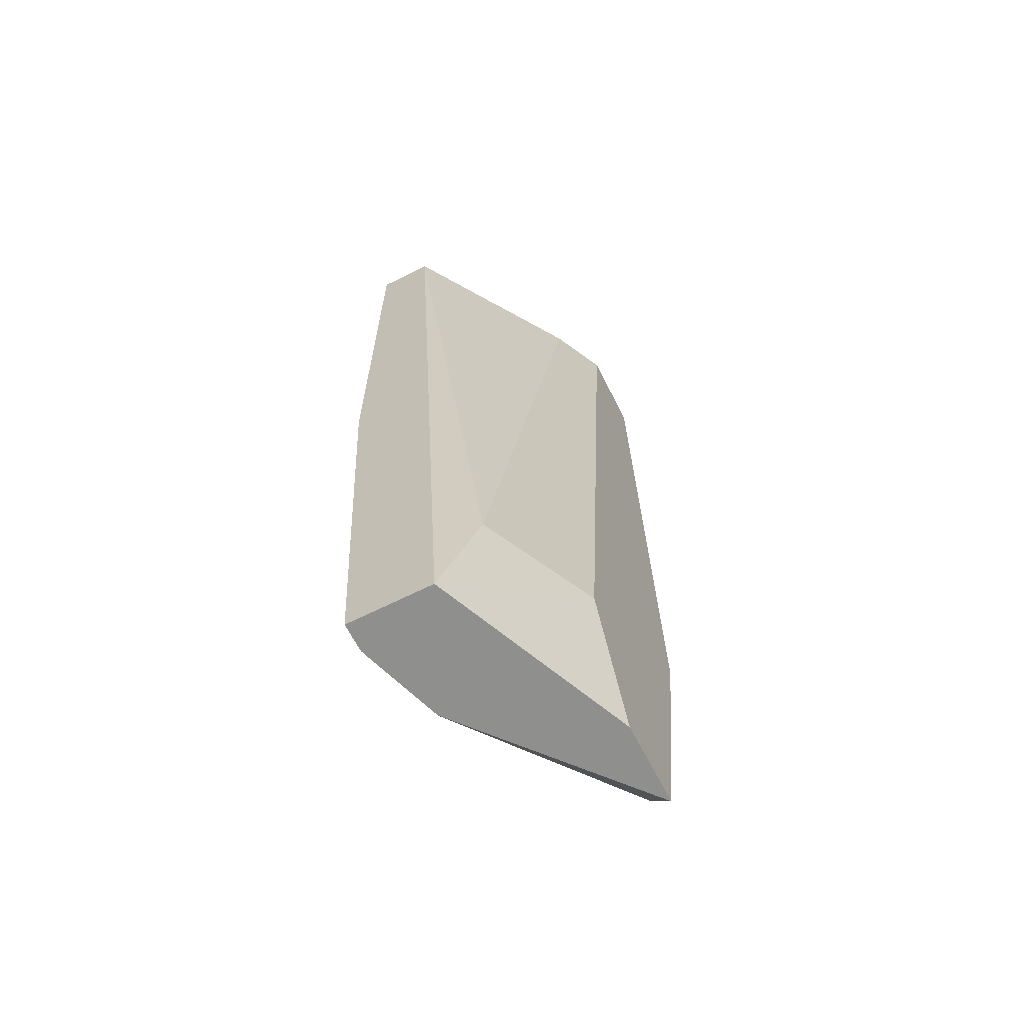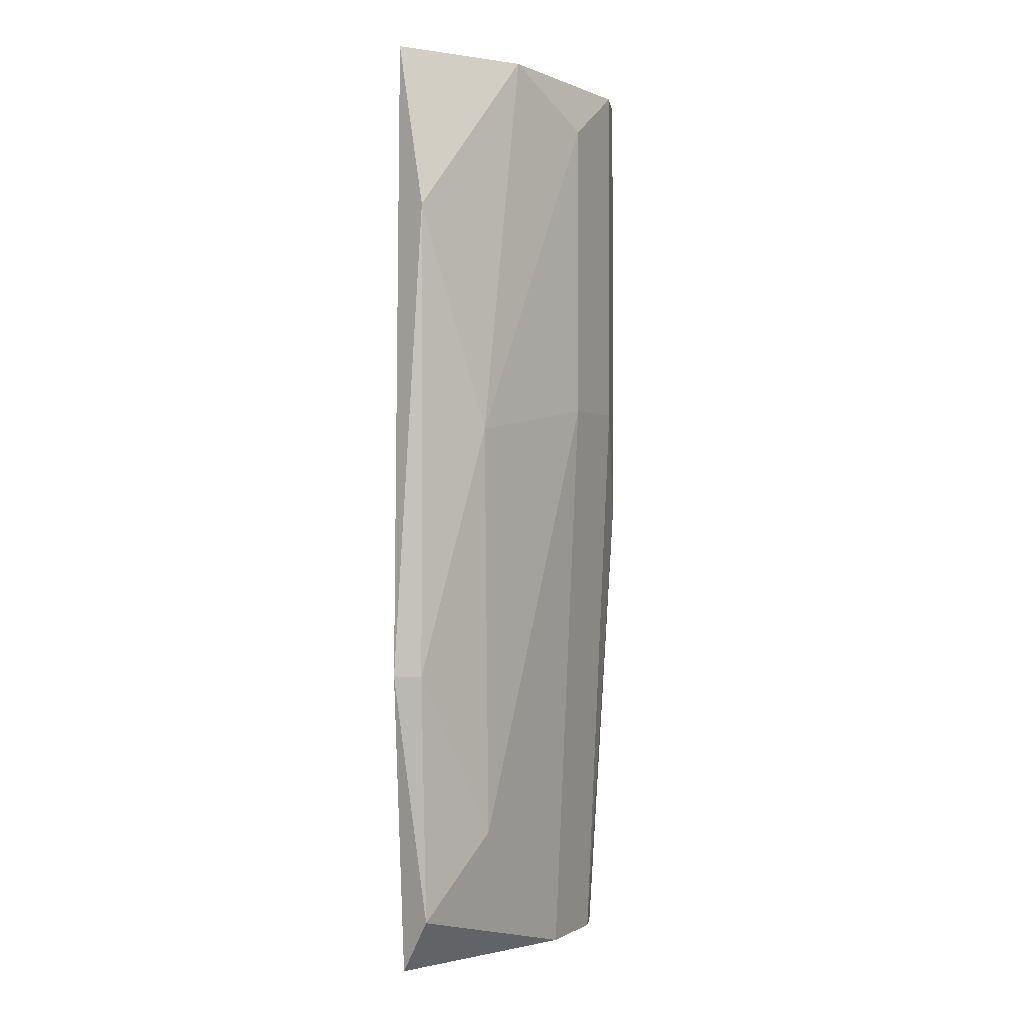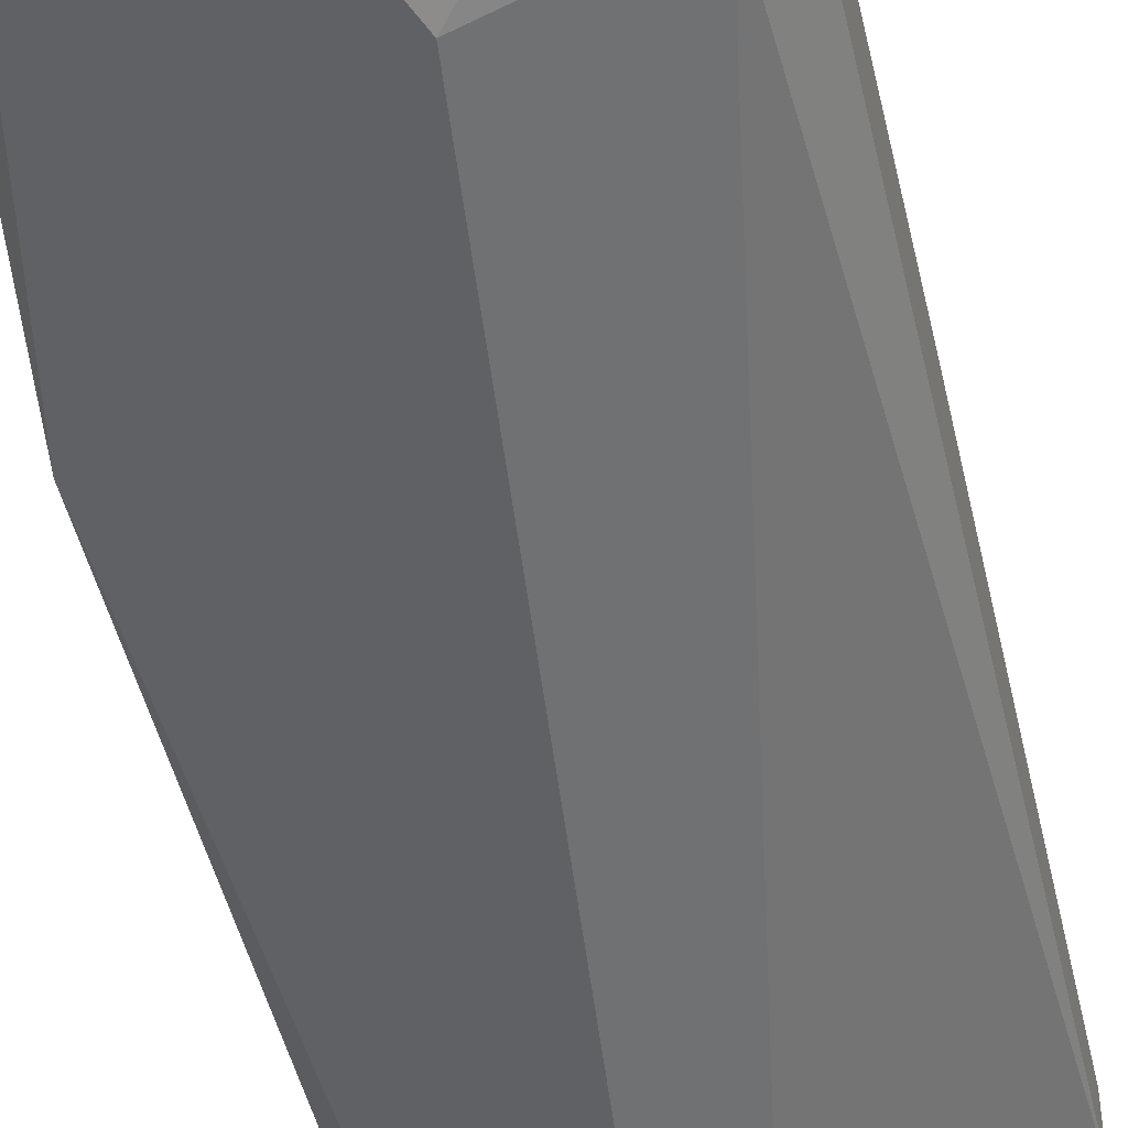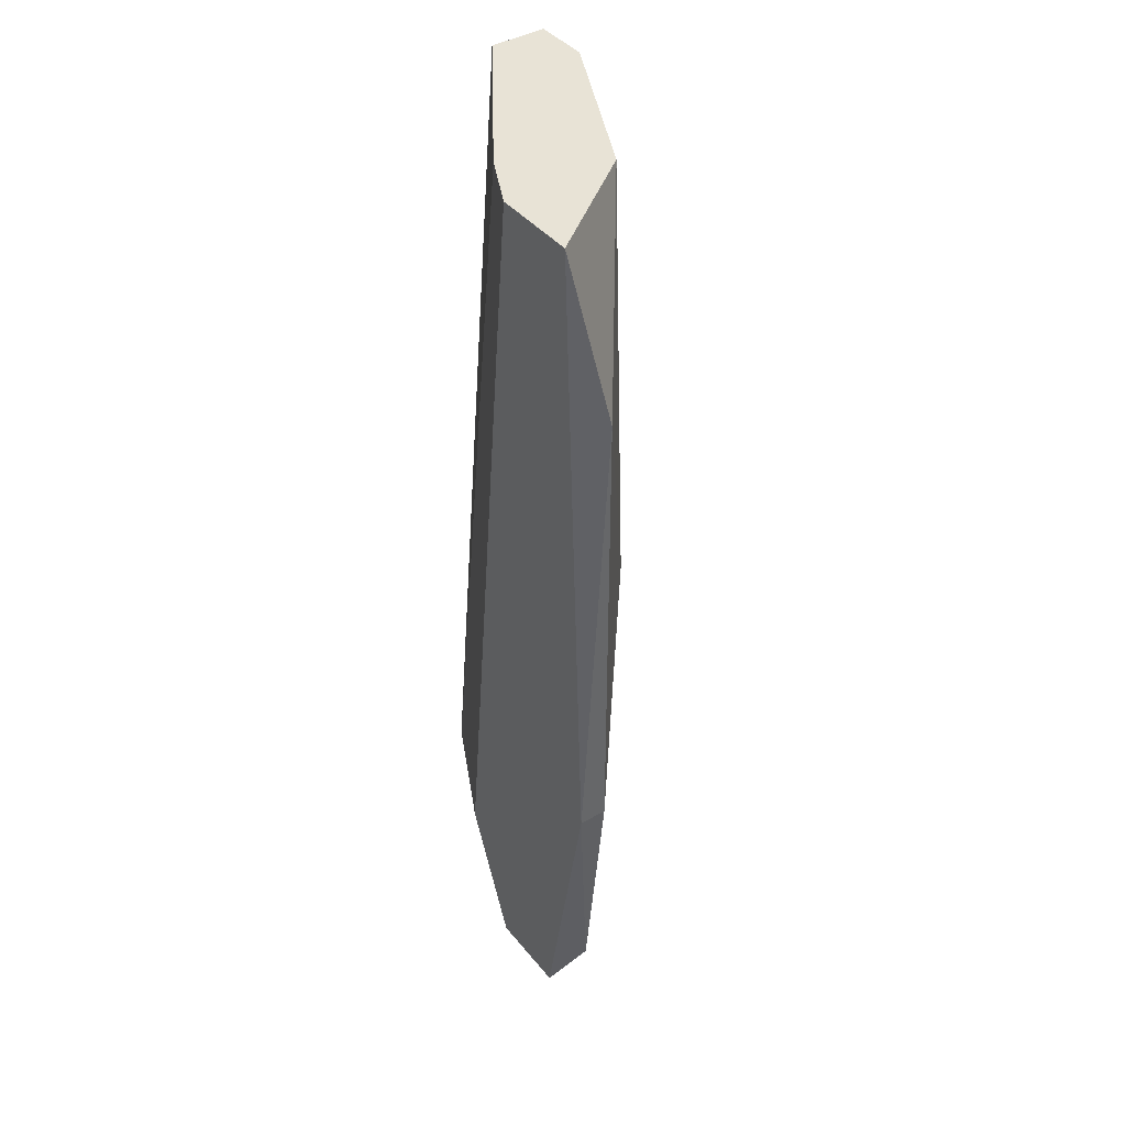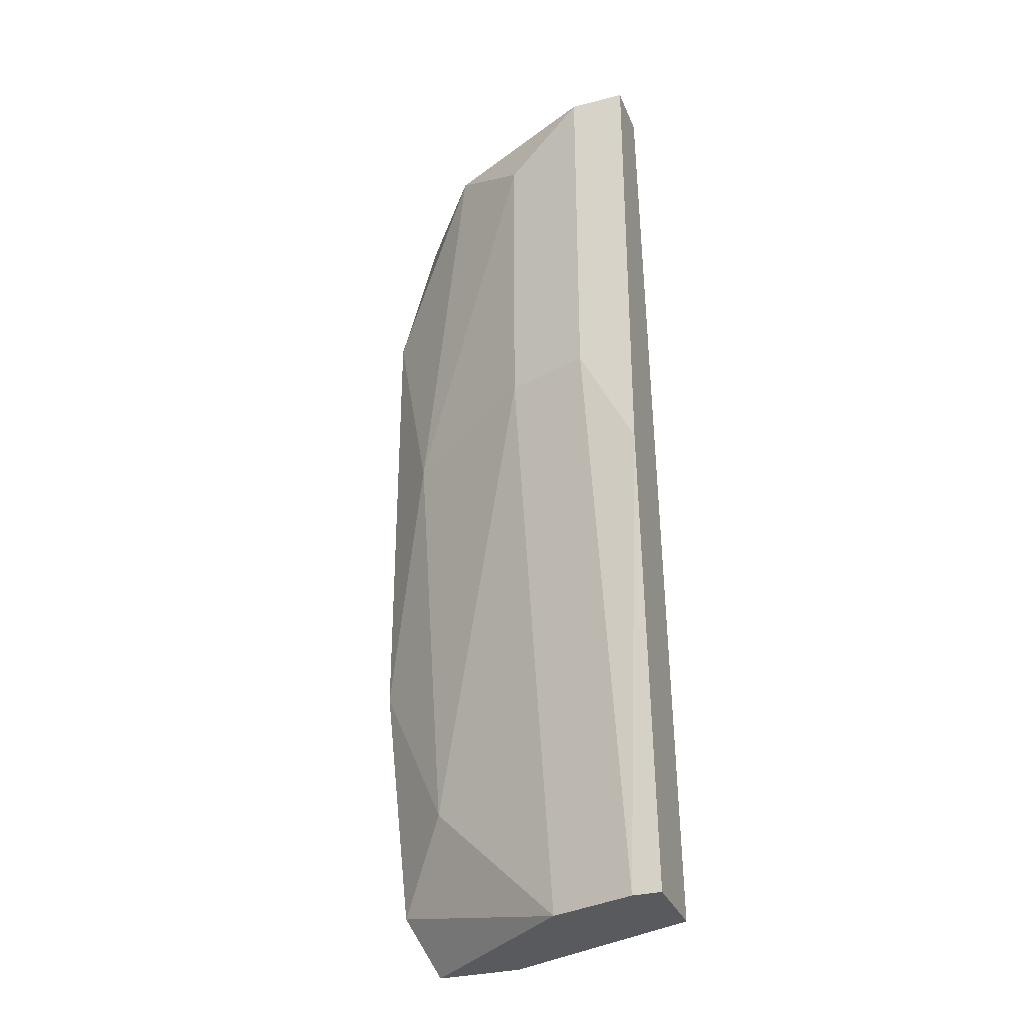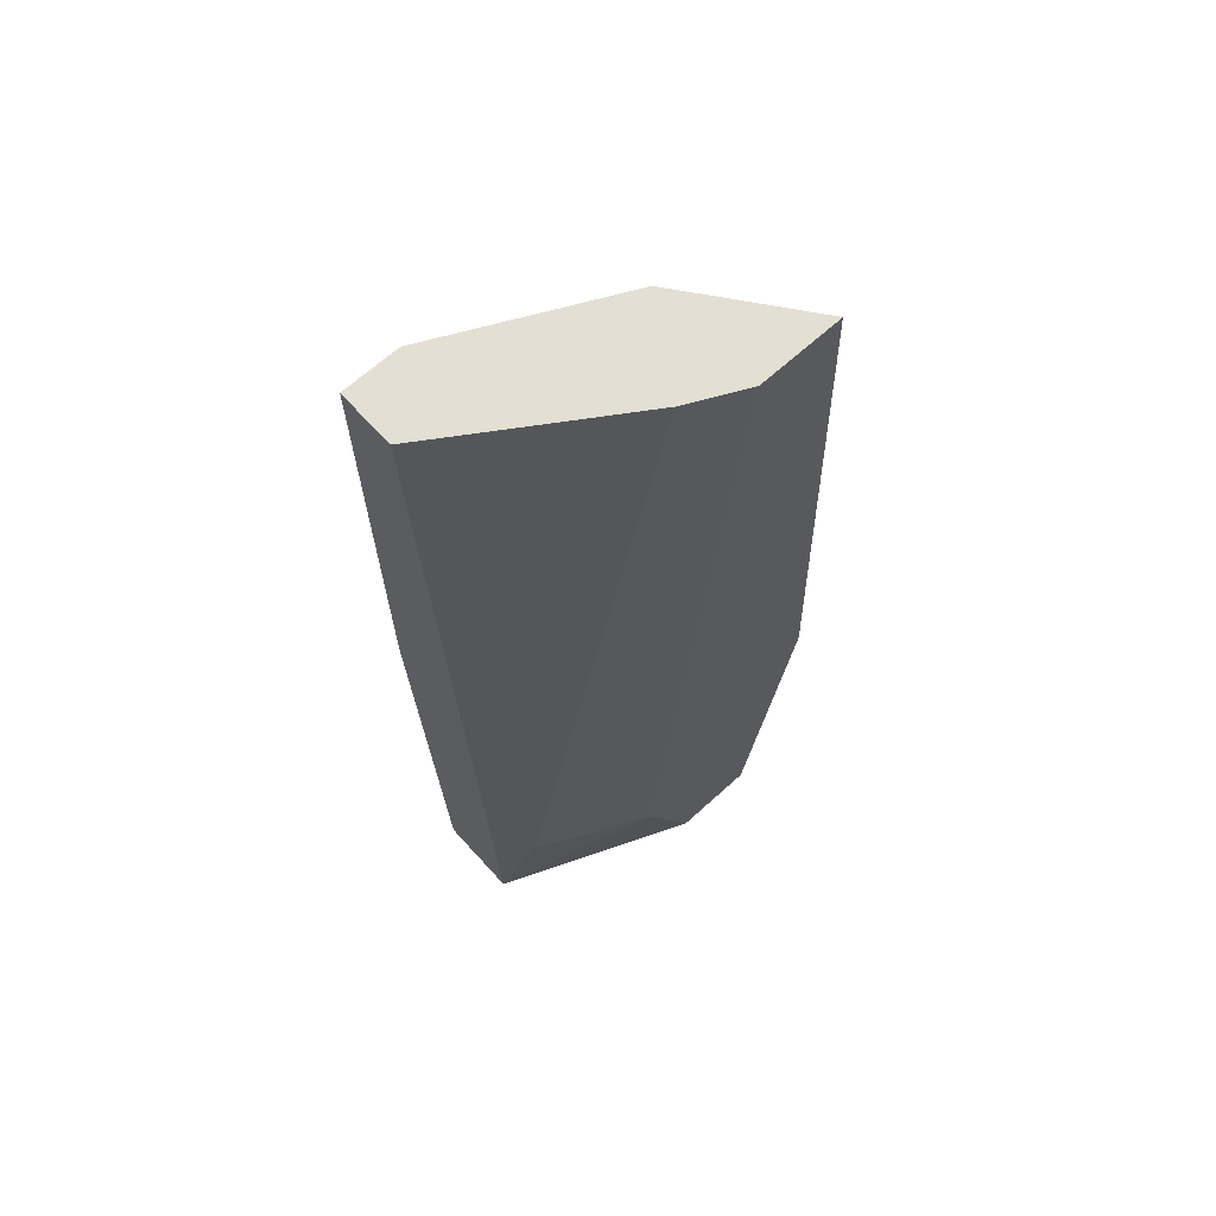
<metadata>
{"format":"obj","ext":"obj","renderer":"f3d","projection":"perspective","resolution":1024,"background":"white","views":[{"elev":-65.1,"azim":-63.1,"up":"+Z"},{"elev":-1.0,"azim":97.3,"up":"+Z"},{"elev":-49.8,"azim":-167.3,"up":"+Y"},{"elev":41.6,"azim":54.5,"up":"+Z"},{"elev":-31.7,"azim":-160.3,"up":"+Z"},{"elev":66.5,"azim":-42.3,"up":"+Z"}]}
</metadata>
<code>
v 0.0116 0.01043 -0.04342
v 0.0116 0.01043 -0.0273
v 0.01656 0.00299 -0.0273
v 0.01532 0.009188 -0.04342
v 0.01532 0.009188 -0.02978
v 0.01532 0.001751 -0.06325
v 0.02275 0.00299 -0.06697
v 0.02275 0.001751 -0.0273
v 0.024 0.00299 -0.05581
v 0.024 0.00299 -0.03474
v 0.024 0.001751 -0.05581
v 0.01036 0.009188 -0.06945
v 0.01036 0.00423 -0.06325
v 0.01903 0.006708 -0.0273
v 0.01903 0.001751 -0.0273
v 0.0178 0.001751 -0.06945
v 0.02152 0.00547 -0.04466
v 0.02152 0.001751 -0.06945
v 0.01408 0.007948 -0.06945
v 0.02028 0.00547 -0.06325
v 0.009116 0.009188 -0.06945
v 0.009116 0.007948 -0.0273
v 0.009116 0.00547 -0.06945
v 0.009116 0.01043 -0.04838
v 0.009116 0.01043 -0.0273
f 5 1 2
f 18 23 12
f 25 23 22
f 15 25 22
f 18 15 6
f 25 15 8
f 15 18 8
f 22 23 13
f 23 6 13
f 5 17 4
f 17 20 4
f 17 10 9
f 20 17 9
f 23 25 24
f 10 17 14
f 17 5 14
f 25 8 14
f 8 10 14
f 18 12 19
f 4 20 19
f 4 19 1
f 5 4 1
f 24 25 1
f 12 24 1
f 19 12 1
f 10 8 11
f 8 18 11
f 9 10 11
f 9 11 7
f 20 9 7
f 18 19 7
f 19 20 7
f 11 18 7
f 15 22 3
f 6 15 3
f 22 13 3
f 13 6 3
f 12 23 21
f 23 24 21
f 24 12 21
f 23 18 16
f 18 6 16
f 6 23 16
f 14 5 2
f 25 14 2
f 1 25 2

</code>
